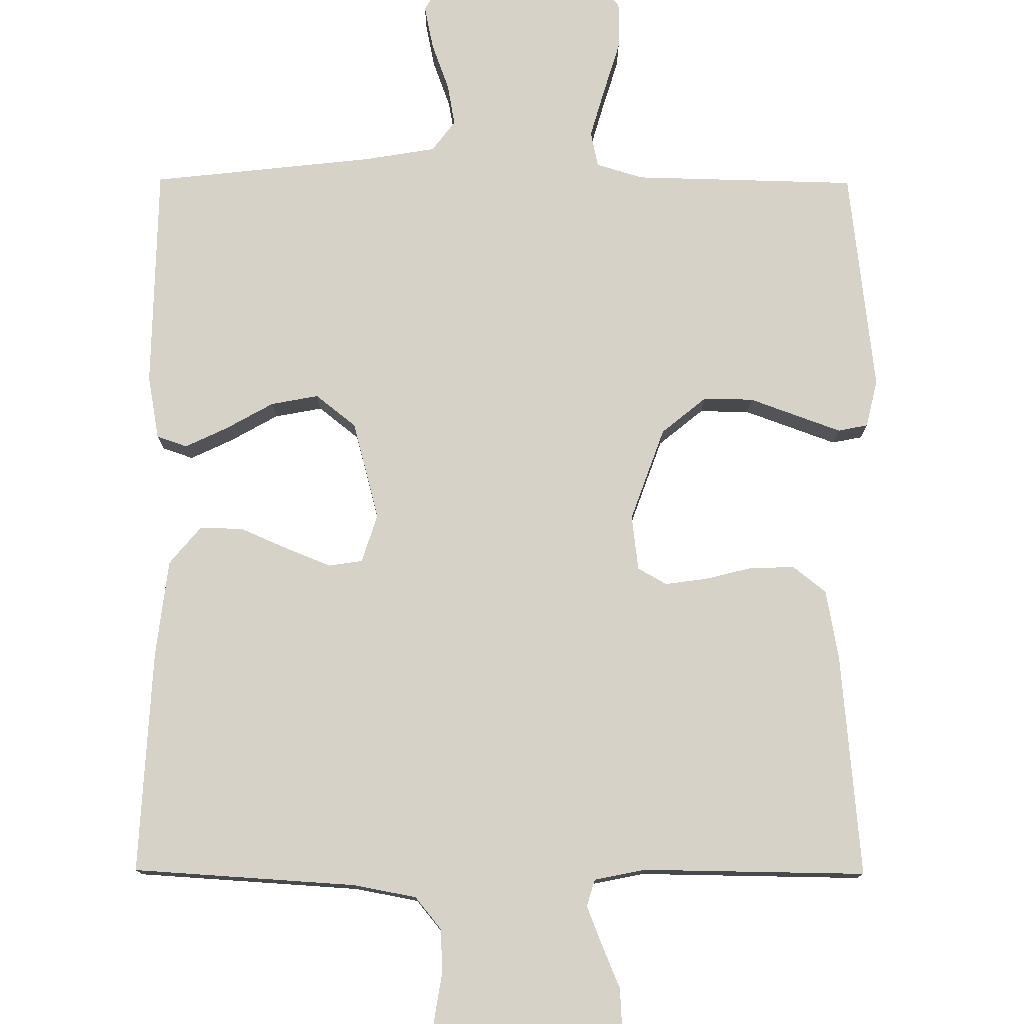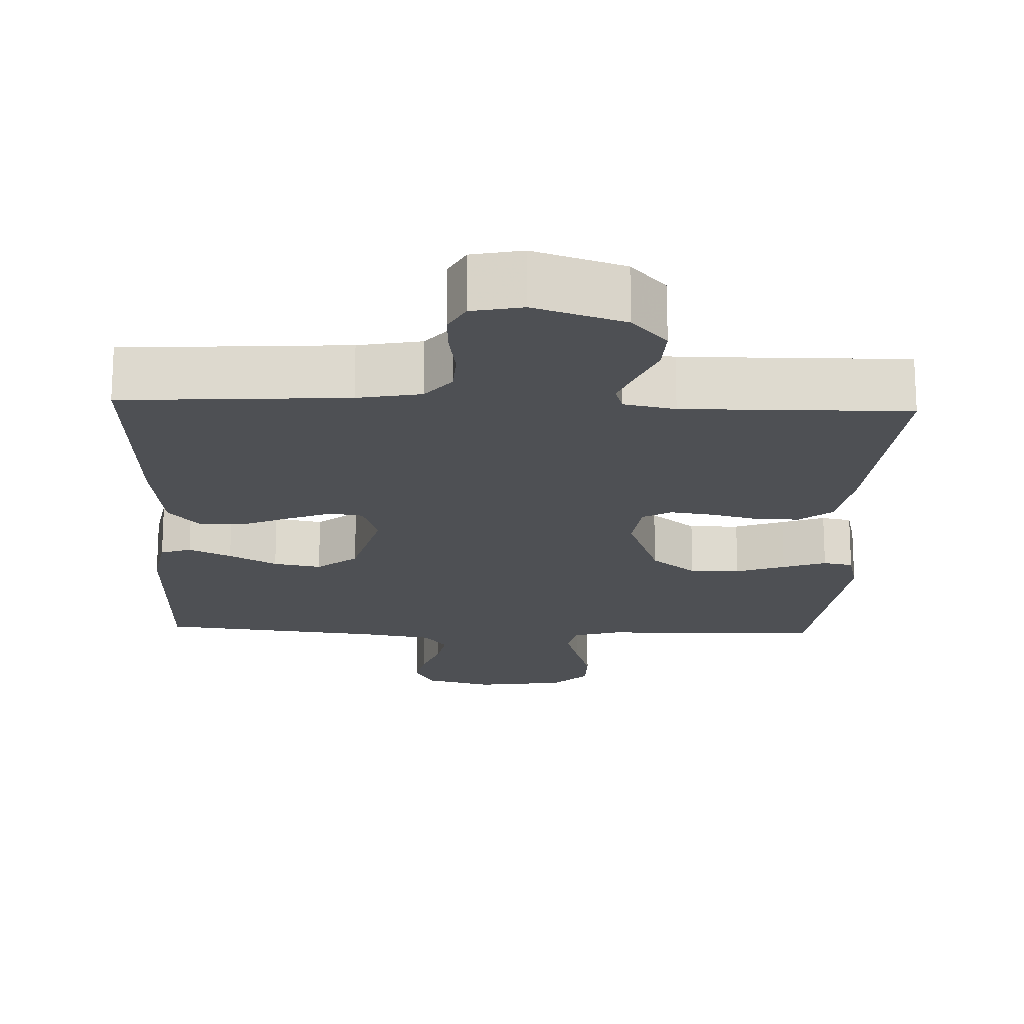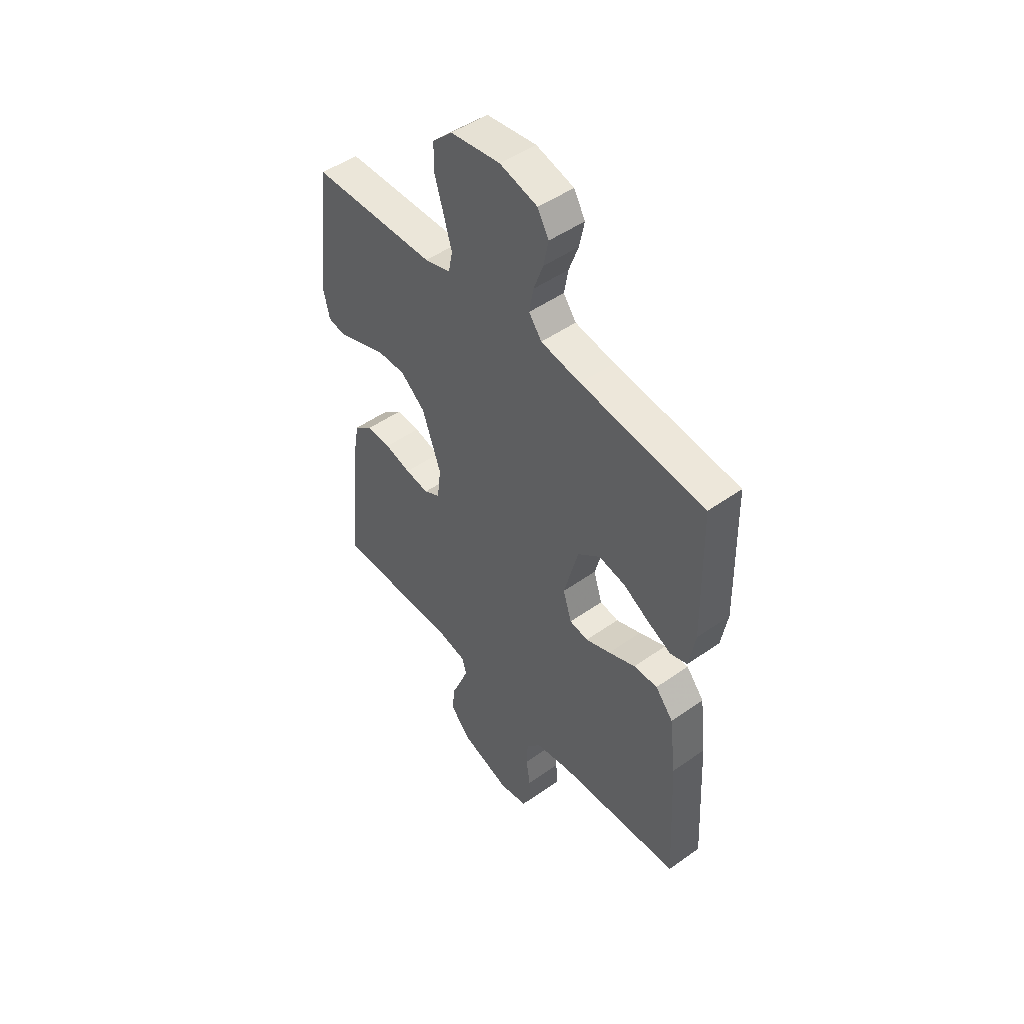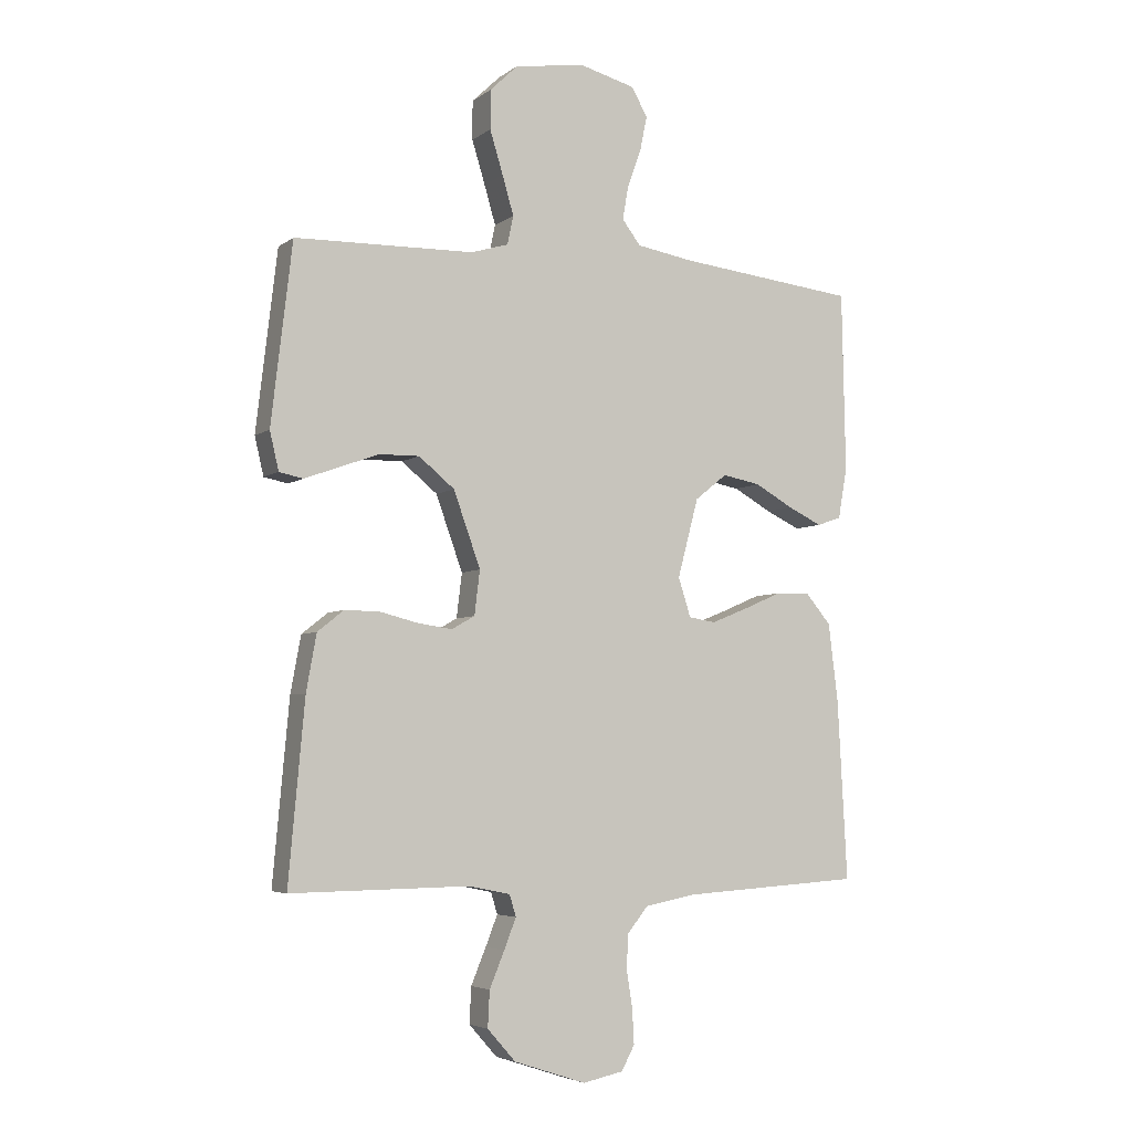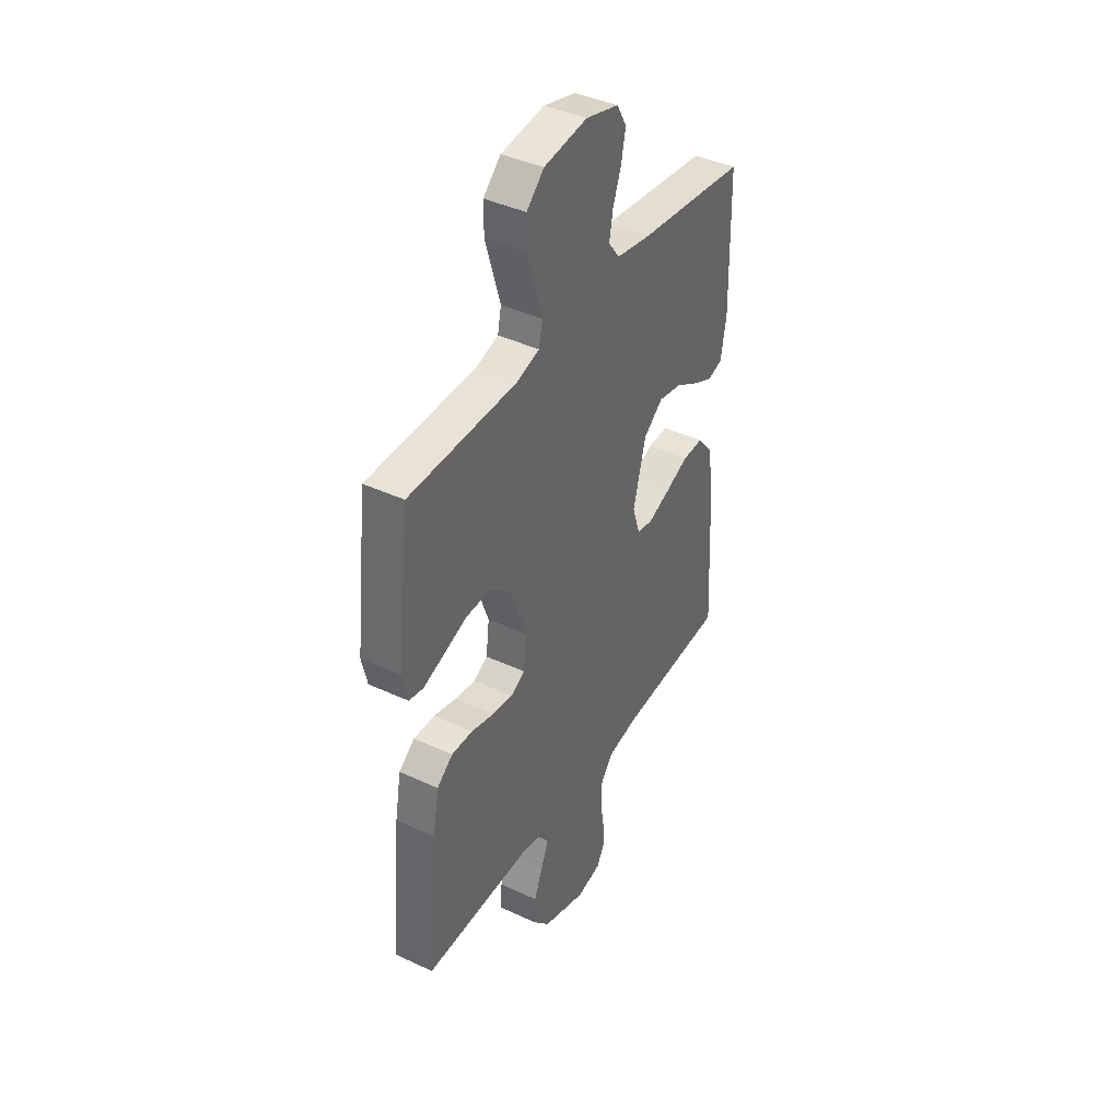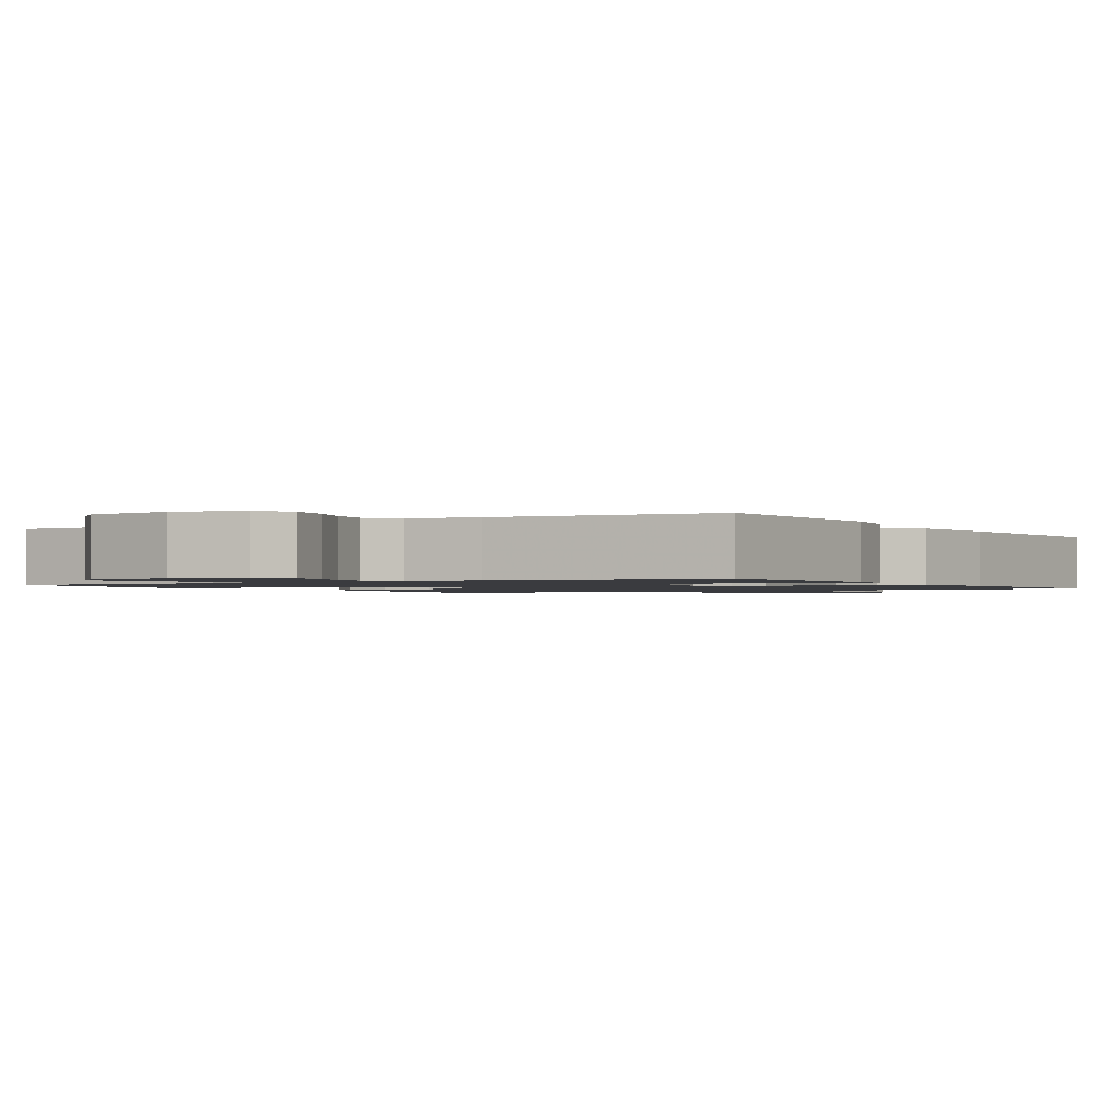
<metadata>
{"format":"obj","ext":"obj","renderer":"f3d","projection":"perspective","resolution":1024,"background":"white","views":[{"elev":77.5,"azim":-179.7,"up":"+Y"},{"elev":-18.7,"azim":177.8,"up":"+Y"},{"elev":48.6,"azim":51.7,"up":"+Z"},{"elev":-4.9,"azim":-26.5,"up":"+Z"},{"elev":40.7,"azim":-60.2,"up":"+Z"},{"elev":-1.3,"azim":31.3,"up":"+Y"}]}
</metadata>
<code>
v -0.5 0.07 -0.5
v -0.473 0.07 -0.2
v -0.456 0.07 -0.106
v -0.412 0.07 -0.071
v -0.353 0.07 -0.072
v -0.289 0.07 -0.088
v -0.232 0.07 -0.096
v -0.193 0.07 -0.074
v -0.184 0.07 0
v -0.229 0.07 0.125
v -0.289 0.07 0.174
v -0.356 0.07 0.173
v -0.422 0.07 0.149
v -0.48 0.07 0.128
v -0.52 0.07 0.136
v -0.535 0.07 0.2
v -0.5 0.07 0.5
v -0.2 0.07 0.507
v -0.137 0.07 0.526
v -0.127 0.07 0.574
v -0.146 0.07 0.639
v -0.168 0.07 0.711
v -0.168 0.07 0.776
v -0.12 0.07 0.822
v 0 0.07 0.839
v 0.091 0.07 0.815
v 0.118 0.07 0.768
v 0.106 0.07 0.709
v 0.083 0.07 0.646
v 0.073 0.07 0.59
v 0.104 0.07 0.549
v 0.2 0.07 0.533
v 0.5 0.07 0.5
v 0.506 0.07 0.2
v 0.491 0.07 0.114
v 0.45 0.07 0.1
v 0.393 0.07 0.127
v 0.329 0.07 0.163
v 0.265 0.07 0.175
v 0.211 0.07 0.132
v 0.176 0.07 0
v 0.197 0.07 -0.065
v 0.242 0.07 -0.072
v 0.302 0.07 -0.048
v 0.367 0.07 -0.02
v 0.425 0.07 -0.018
v 0.468 0.07 -0.069
v 0.484 0.07 -0.2
v 0.5 0.07 -0.5
v 0.2 0.07 -0.519
v 0.115 0.07 -0.535
v 0.08 0.07 -0.578
v 0.077 0.07 -0.635
v 0.087 0.07 -0.698
v 0.09 0.07 -0.755
v 0.068 0.07 -0.796
v 0 0.07 -0.81
v -0.121 0.07 -0.77
v -0.168 0.07 -0.717
v -0.165 0.07 -0.657
v -0.14 0.07 -0.597
v -0.12 0.07 -0.546
v -0.131 0.07 -0.51
v -0.2 0.07 -0.496
v -0.5 0 -0.5
v -0.473 0 -0.2
v -0.456 0 -0.106
v -0.412 0 -0.071
v -0.353 0 -0.072
v -0.289 0 -0.088
v -0.232 0 -0.096
v -0.193 0 -0.074
v -0.184 0 0
v -0.229 0 0.125
v -0.289 0 0.174
v -0.356 0 0.173
v -0.422 0 0.149
v -0.48 0 0.128
v -0.52 0 0.136
v -0.535 0 0.2
v -0.5 0 0.5
v -0.2 0 0.507
v -0.137 0 0.526
v -0.127 0 0.574
v -0.146 0 0.639
v -0.168 0 0.711
v -0.168 0 0.776
v -0.12 0 0.822
v 0 0 0.839
v 0.091 0 0.815
v 0.118 0 0.768
v 0.106 0 0.709
v 0.083 0 0.646
v 0.073 0 0.59
v 0.104 0 0.549
v 0.2 0 0.533
v 0.5 0 0.5
v 0.506 0 0.2
v 0.491 0 0.114
v 0.45 0 0.1
v 0.393 0 0.127
v 0.329 0 0.163
v 0.265 0 0.175
v 0.211 0 0.132
v 0.176 0 0
v 0.197 0 -0.065
v 0.242 0 -0.072
v 0.302 0 -0.048
v 0.367 0 -0.02
v 0.425 0 -0.018
v 0.468 0 -0.069
v 0.484 0 -0.2
v 0.5 0 -0.5
v 0.2 0 -0.519
v 0.115 0 -0.535
v 0.08 0 -0.578
v 0.077 0 -0.635
v 0.087 0 -0.698
v 0.09 0 -0.755
v 0.068 0 -0.796
v 0 0 -0.81
v -0.121 0 -0.77
v -0.168 0 -0.717
v -0.165 0 -0.657
v -0.14 0 -0.597
v -0.12 0 -0.546
v -0.131 0 -0.51
v -0.2 0 -0.496
f 58 59 60 61
f 58 61 62
f 57 58 62
f 56 57 62 63
f 53 54 55 56
f 52 53 56 63
f 47 48 49 50
f 47 50 51
f 44 45 46 47
f 43 44 47 51
f 42 43 51 52
f 35 36 37 38
f 33 34 35 38
f 32 33 38 39
f 31 32 39 40
f 26 27 28 29
f 26 29 30
f 25 26 30
f 24 25 30
f 21 22 23 24
f 20 21 24 30
f 19 20 30 31
f 15 16 17 18
f 12 13 14 15
f 12 15 18 19
f 3 4 5 6
f 3 6 7
f 64 1 2 3
f 63 64 3 7
f 41 42 52 63
f 11 12 19 31
f 10 11 31 40
f 9 10 40 41
f 41 63 7 8
f 8 9 41
f 125 124 123 122
f 126 125 122
f 126 122 121
f 127 126 121 120
f 120 119 118 117
f 127 120 117 116
f 114 113 112 111
f 115 114 111
f 111 110 109 108
f 115 111 108 107
f 116 115 107 106
f 102 101 100 99
f 102 99 98 97
f 103 102 97 96
f 104 103 96 95
f 93 92 91 90
f 94 93 90
f 94 90 89
f 94 89 88
f 88 87 86 85
f 94 88 85 84
f 95 94 84 83
f 82 81 80 79
f 79 78 77 76
f 83 82 79 76
f 70 69 68 67
f 71 70 67
f 67 66 65 128
f 71 67 128 127
f 127 116 106 105
f 95 83 76 75
f 104 95 75 74
f 105 104 74 73
f 72 71 127 105
f 105 73 72
f 1 65 66 2
f 2 66 67 3
f 3 67 68 4
f 4 68 69 5
f 5 69 70 6
f 6 70 71 7
f 7 71 72 8
f 8 72 73 9
f 9 73 74 10
f 10 74 75 11
f 11 75 76 12
f 12 76 77 13
f 13 77 78 14
f 14 78 79 15
f 15 79 80 16
f 16 80 81 17
f 17 81 82 18
f 18 82 83 19
f 19 83 84 20
f 20 84 85 21
f 21 85 86 22
f 22 86 87 23
f 23 87 88 24
f 24 88 89 25
f 25 89 90 26
f 26 90 91 27
f 27 91 92 28
f 28 92 93 29
f 29 93 94 30
f 30 94 95 31
f 31 95 96 32
f 32 96 97 33
f 33 97 98 34
f 34 98 99 35
f 35 99 100 36
f 36 100 101 37
f 37 101 102 38
f 38 102 103 39
f 39 103 104 40
f 40 104 105 41
f 41 105 106 42
f 42 106 107 43
f 43 107 108 44
f 44 108 109 45
f 45 109 110 46
f 46 110 111 47
f 47 111 112 48
f 48 112 113 49
f 49 113 114 50
f 50 114 115 51
f 51 115 116 52
f 52 116 117 53
f 53 117 118 54
f 54 118 119 55
f 55 119 120 56
f 56 120 121 57
f 57 121 122 58
f 58 122 123 59
f 59 123 124 60
f 60 124 125 61
f 61 125 126 62
f 62 126 127 63
f 63 127 128 64
f 64 128 65 1

</code>
